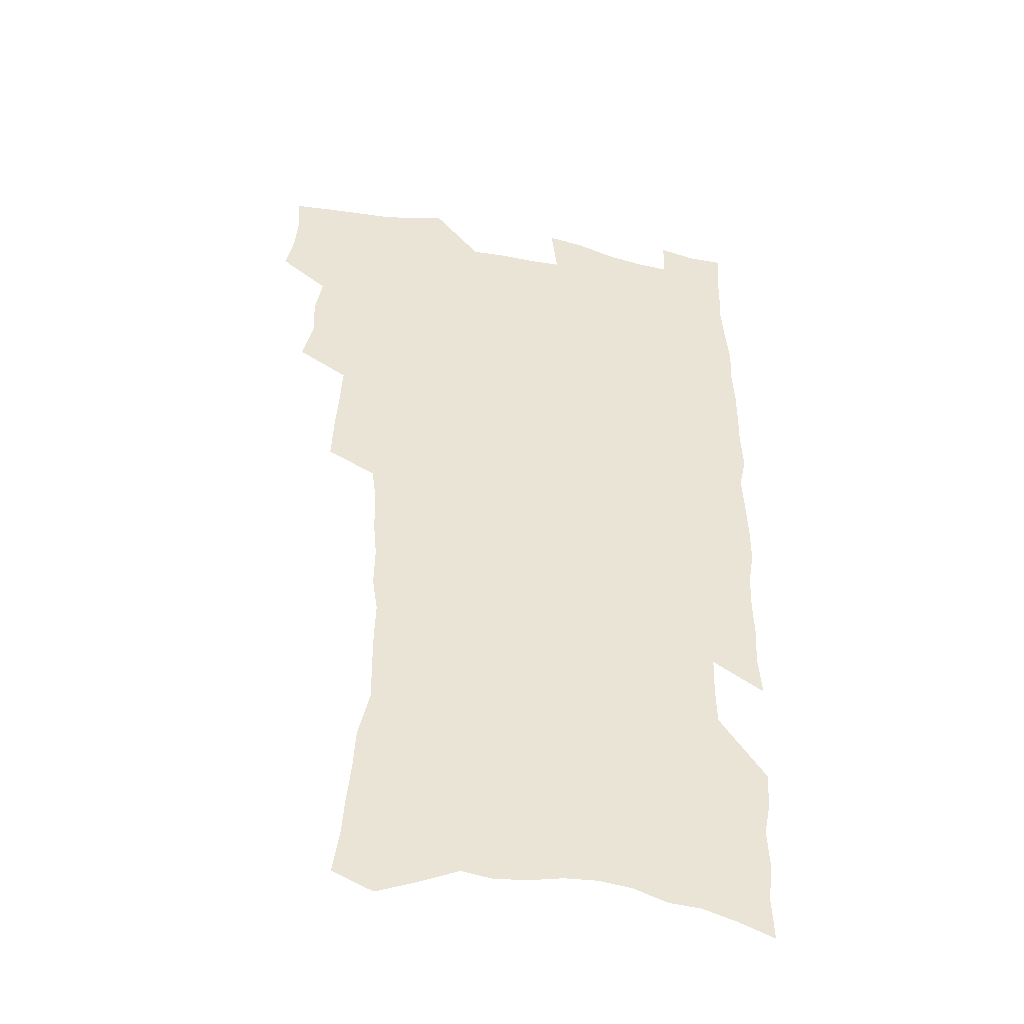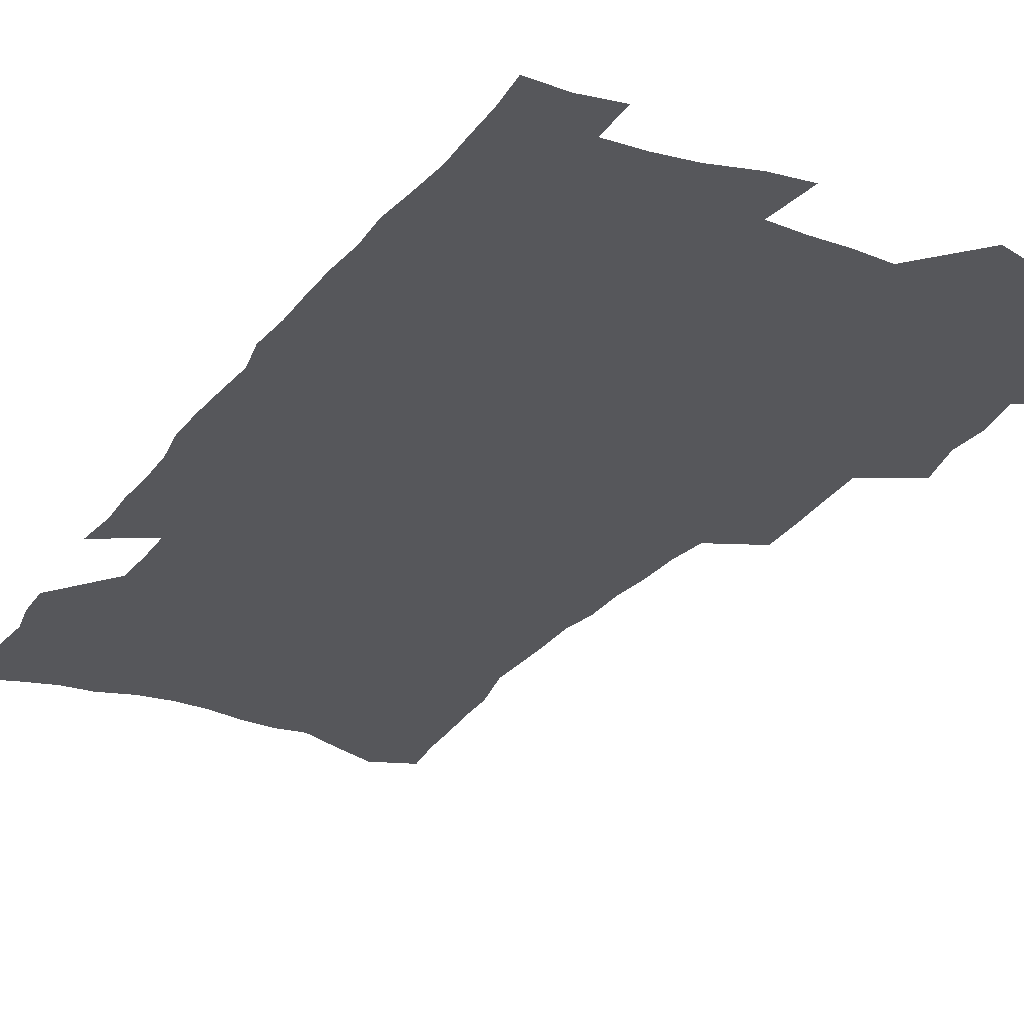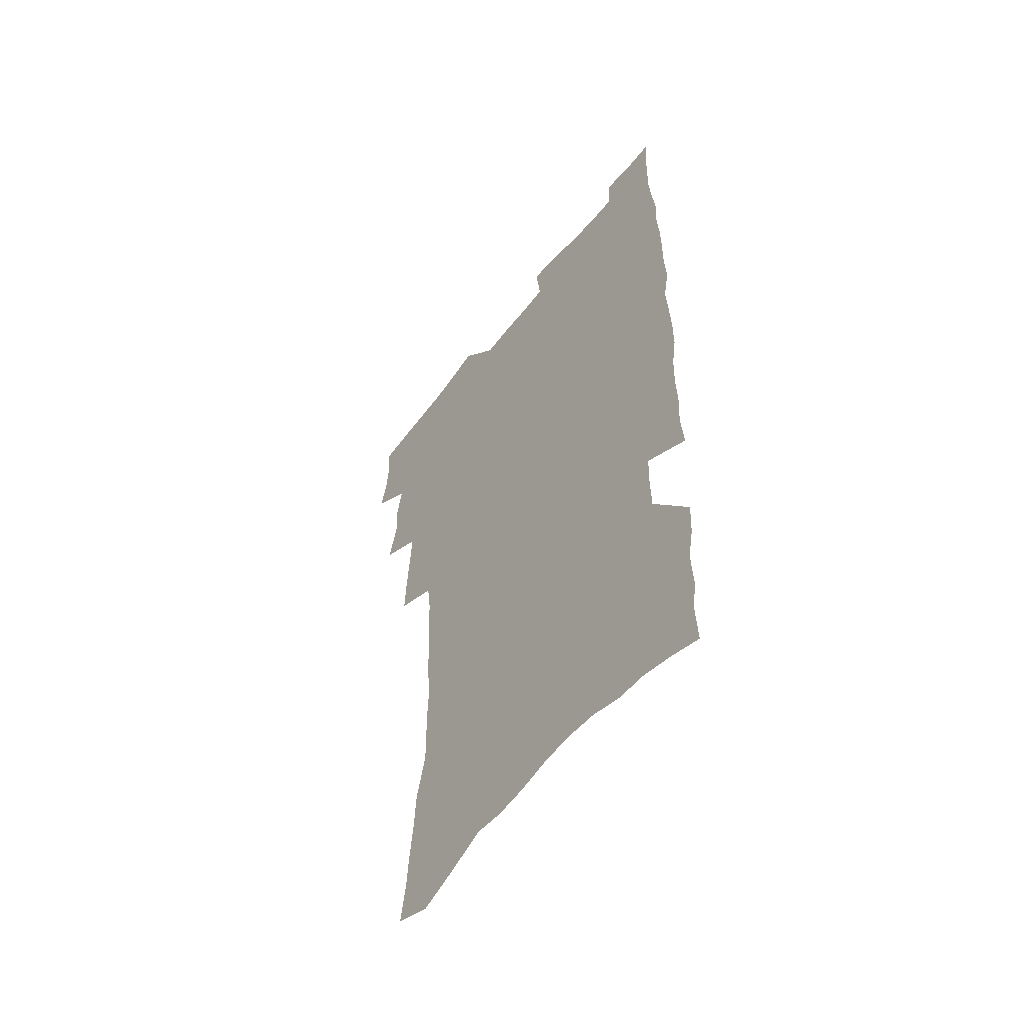
<metadata>
{"format":"obj","ext":"obj","renderer":"f3d","projection":"perspective","resolution":1024,"background":"white","views":[{"elev":-43.6,"azim":-12.9,"up":"+Y"},{"elev":-27.1,"azim":151.0,"up":"+Z"},{"elev":-56.8,"azim":52.3,"up":"+Y"}]}
</metadata>
<code>
v 475.8 520.5 0
v 479.2 536.2 0
v 480.4 551 0
v 479.2 566 0
v 488.9 456.1 0
v 493.5 474.5 0
v 492.6 489.9 0
v 495.7 506.4 0
v 495.9 521.5 0
v 497.6 536.6 0
v 496.3 551.5 0
v 494.1 567.6 0
v 506.5 392 0
v 507.3 409.7 0
v 508.6 427.3 0
v 509.7 444.4 0
v 510.8 461 0
v 511.7 477 0
v 512.4 492.4 0
v 511.6 507.1 0
v 514.6 522.8 0
v 513.3 537.3 0
v 511.7 552.3 0
v 509.2 568.7 0
v 520.7 166.5 0
v 523.4 184.2 0
v 524.5 200.4 0
v 526.3 217.4 0
v 527.2 233.7 0
v 532 254.3 0
v 531.8 269.4 0
v 531.7 285.2 0
v 532.3 302.5 0
v 530 316.8 0
v 530.4 334.3 0
v 529 349.8 0
v 528.7 367 0
v 526.8 382.4 0
v 527.2 399.8 0
v 528.2 416.9 0
v 527.9 432.5 0
v 529.1 448.9 0
v 528.6 463.7 0
v 530.1 479.4 0
v 530.7 494.2 0
v 529.3 508.6 0
v 529.6 523.2 0
v 528.6 538 0
v 526.6 553.4 0
v 524.2 569.8 0
v 537.8 159.5 0
v 542.7 180.1 0
v 542.3 194.4 0
v 543.7 211.3 0
v 548 231.9 0
v 548.5 247.8 0
v 549.5 264.2 0
v 548.1 278.2 0
v 548 293.8 0
v 548.4 310.9 0
v 548.2 327 0
v 547.6 342.8 0
v 545.9 357.3 0
v 546.7 374.6 0
v 544.6 388.7 0
v 544.2 404.5 0
v 544.8 420.7 0
v 544.3 435.5 0
v 544.5 450.8 0
v 545.6 466.2 0
v 545.1 480.5 0
v 546.1 495.3 0
v 547.1 509.5 0
v 545.8 523.5 0
v 543.7 538.9 0
v 541.2 555.8 0
v 538.6 572.7 0
v 554.1 166.1 0
v 556.6 183.9 0
v 559.4 202.9 0
v 562.6 222.8 0
v 563.4 239 0
v 565.1 256.7 0
v 564.9 271.6 0
v 564.3 286.2 0
v 562.9 300.1 0
v 562.8 316.2 0
v 562.8 332.3 0
v 561.5 346.6 0
v 562 363.6 0
v 561.4 378.5 0
v 560 392.5 0
v 559.8 407.9 0
v 560.1 423.2 0
v 560.6 438.6 0
v 561 453.5 0
v 560.8 467.7 0
v 561.2 482.2 0
v 561.3 496.2 0
v 561.3 510.1 0
v 560.4 524.1 0
v 559.1 539 0
v 557.5 554.6 0
v 552.8 576.8 0
v 571.4 173.8 0
v 572.9 190.5 0
v 576.2 211.8 0
v 577.6 229.3 0
v 577.8 244.4 0
v 578.1 260.1 0
v 577.8 274.7 0
v 577.6 290 0
v 576.3 303.5 0
v 577.4 321.8 0
v 576.7 336.2 0
v 575.4 349.9 0
v 576.3 367.3 0
v 574.8 380.6 0
v 576.1 397.4 0
v 575.8 411.7 0
v 575.2 425.6 0
v 575.3 440.3 0
v 575.6 454.9 0
v 574.5 468.2 0
v 575.3 482.8 0
v 575.8 496.9 0
v 575.3 510.7 0
v 574.4 524.9 0
v 574.4 538.6 0
v 572.7 554.4 0
v 584.4 172.2 0
v 587.6 195.5 0
v 589.6 214.8 0
v 590.2 230.8 0
v 590.5 246.6 0
v 590.7 261.9 0
v 591.1 278.3 0
v 590.4 292.2 0
v 589.9 307.2 0
v 590.2 323.3 0
v 589.8 338.4 0
v 589.8 354.2 0
v 589.7 369.4 0
v 589.6 384.3 0
v 589.5 398.7 0
v 588.9 412 0
v 589.5 427.6 0
v 588.9 441.1 0
v 589.5 455.8 0
v 589.2 469.5 0
v 589.3 483.3 0
v 589.7 497.2 0
v 589.6 510.9 0
v 589 525 0
v 588.4 539.4 0
v 587.1 555.4 0
v 598.5 173.5 0
v 600.6 194.6 0
v 603.1 218.8 0
v 603.5 234.6 0
v 603.7 249.8 0
v 603.6 264.2 0
v 603.6 279.2 0
v 603.7 295.3 0
v 603.7 311.3 0
v 603.3 325.3 0
v 603.4 341.4 0
v 603.3 356.5 0
v 603.1 371.2 0
v 603 385.5 0
v 602.9 399.8 0
v 603 414.2 0
v 603.1 428.7 0
v 603.5 443.2 0
v 603.3 456.6 0
v 603.5 470.5 0
v 603.6 484 0
v 603.3 497.5 0
v 603.6 511.2 0
v 603.2 525.2 0
v 602.6 540.1 0
v 601.9 555.1 0
v 613.1 176.6 0
v 614.3 196.6 0
v 615.5 218.3 0
v 615.9 234.5 0
v 616 250.4 0
v 616 263.4 0
v 616.4 281.6 0
v 616.3 295.6 0
v 616.3 311 0
v 616.2 326.6 0
v 616.3 343.2 0
v 616.2 357.2 0
v 616.2 371.4 0
v 616.1 385.2 0
v 616.2 399.9 0
v 616.3 413.6 0
v 616.5 428.7 0
v 616.7 443 0
v 616.8 456.6 0
v 616.9 470.6 0
v 617 484.2 0
v 617.5 497.8 0
v 617.4 511.4 0
v 617.5 525.1 0
v 617.2 539.4 0
v 616.4 555.9 0
v 613.8 577.4 0
v 627.2 177.5 0
v 627.7 198.3 0
v 628.1 217.5 0
v 628.4 234.4 0
v 628.6 249.5 0
v 628.8 266.2 0
v 628.9 281.6 0
v 628.9 296.1 0
v 629 310.6 0
v 629.1 325 0
v 629.1 342.2 0
v 629.1 357.3 0
v 629.2 371.5 0
v 629.3 386.5 0
v 629.4 400 0
v 629.6 414.3 0
v 629.9 428.2 0
v 629.9 442.9 0
v 630.3 456.3 0
v 630.3 470.7 0
v 630.6 483.9 0
v 630.9 497.6 0
v 631.3 511.3 0
v 631.5 525.1 0
v 631.5 539.7 0
v 631.3 554.8 0
v 629.1 575.4 0
v 641.2 176.1 0
v 641 197.5 0
v 640.9 216.1 0
v 641.2 232 0
v 641.2 248.9 0
v 641.7 263.9 0
v 641.5 280.6 0
v 641.4 296 0
v 641.9 309.7 0
v 641.8 327.4 0
v 641.9 341.8 0
v 642.1 356.3 0
v 642.3 370.5 0
v 642.5 385.2 0
v 642.6 399.4 0
v 642.7 414 0
v 643.5 427.1 0
v 643.3 442.1 0
v 643.8 455.8 0
v 643.7 470.2 0
v 644 483.8 0
v 644.8 497.3 0
v 645.1 511 0
v 645.7 524.8 0
v 646.3 538.5 0
v 646.1 553.8 0
v 645.8 570.6 0
v 655.8 171.4 0
v 654.7 194.3 0
v 654.1 213.6 0
v 654.3 229.6 0
v 655.3 243.8 0
v 654.4 262.3 0
v 654.6 277.8 0
v 654.6 293.4 0
v 654.7 309 0
v 655.2 324.1 0
v 655.3 339.1 0
v 655.7 353.8 0
v 655.7 369 0
v 655.8 383.7 0
v 656.2 398 0
v 656.4 412.4 0
v 656.9 426.5 0
v 658.7 439.5 0
v 657.8 455 0
v 658.6 468.5 0
v 658.3 482.9 0
v 658.4 496.9 0
v 658.5 510.5 0
v 660.2 524.3 0
v 660.2 538.4 0
v 660.6 552.8 0
v 660.8 568.5 0
v 669.7 170.6 0
v 669.6 188 0
v 668.2 208.8 0
v 668.5 225 0
v 668.2 242.1 0
v 668.3 257.7 0
v 668.3 273.8 0
v 668.2 289.9 0
v 669.1 304.5 0
v 668.8 320.7 0
v 670.6 334 0
v 669.8 350.7 0
v 670.2 365.4 0
v 670.5 380.2 0
v 671.6 394.3 0
v 671.1 409.7 0
v 671 424.7 0
v 672.1 438.7 0
v 671.7 453.7 0
v 672.4 467.6 0
v 672.3 482.1 0
v 672.7 496 0
v 675.4 509.9 0
v 675 524 0
v 674.5 538.3 0
v 674.9 552.5 0
v 675.4 567.8 0
v 675.6 584.2 0
v 684.3 166.6 0
v 683.1 186.4 0
v 682.9 203.4 0
v 683.9 218.6 0
v 683 236.4 0
v 682.3 253.1 0
v 683.4 267.5 0
v 683 284.1 0
v 683.5 299.7 0
v 683.7 315.7 0
v 684.3 331 0
v 684.6 346.3 0
v 685.3 361.1 0
v 685.8 376 0
v 687.3 390.2 0
v 686.9 405.9 0
v 687 421.1 0
v 688 435.5 0
v 687.5 450.8 0
v 687.4 465.6 0
v 689.1 479.5 0
v 688.5 494.4 0
v 690.2 508.6 0
v 689.2 523.9 0
v 689.2 538.1 0
v 689 552 0
v 690 566.5 0
v 690.9 581.4 0
v 699.6 161.1 0
v 698.7 179.7 0
v 700.7 194.3 0
v 699.8 211.8 0
v 702.6 225.4 0
v 703.3 240.8 0
v 705.5 287.1 0
v 704.1 305 0
v 704.9 320.6 0
v 704.4 337.2 0
v 704.8 352.7 0
v 707.2 367 0
v 707.2 382.7 0
v 706.5 399 0
v 705.5 415.4 0
v 708.5 429.4 0
v 707.5 445.5 0
v 707.7 460.8 0
v 707.6 476 0
v 706.5 491.6 0
v 707.3 506.3 0
v 705.6 522.3 0
v 704.3 537.6 0
v 704.8 552.1 0
v 704.9 566.4 0
v 706.2 581.7 0
f 8 9 1
f 1 9 2
f 9 10 2
f 2 10 3
f 10 11 3
f 3 11 4
f 11 12 4
f 16 17 5
f 5 17 6
f 17 18 6
f 6 18 7
f 18 19 7
f 7 19 8
f 19 20 8
f 8 20 9
f 20 21 9
f 9 21 10
f 21 22 10
f 10 22 11
f 22 23 11
f 11 23 12
f 23 24 12
f 38 39 13
f 13 39 14
f 39 40 14
f 14 40 15
f 40 41 15
f 15 41 16
f 41 42 16
f 16 42 17
f 42 43 17
f 17 43 18
f 43 44 18
f 18 44 19
f 44 45 19
f 19 45 20
f 45 46 20
f 20 46 21
f 46 47 21
f 21 47 22
f 47 48 22
f 22 48 23
f 48 49 23
f 23 49 24
f 49 50 24
f 51 52 25
f 25 52 26
f 52 53 26
f 26 53 27
f 53 54 27
f 27 54 28
f 54 55 28
f 28 55 29
f 55 56 29
f 29 56 30
f 56 57 30
f 30 57 31
f 57 58 31
f 31 58 32
f 58 59 32
f 32 59 33
f 59 60 33
f 33 60 34
f 60 61 34
f 34 61 35
f 61 62 35
f 35 62 36
f 62 63 36
f 36 63 37
f 63 64 37
f 37 64 38
f 64 65 38
f 38 65 39
f 65 66 39
f 39 66 40
f 66 67 40
f 40 67 41
f 67 68 41
f 41 68 42
f 68 69 42
f 42 69 43
f 69 70 43
f 43 70 44
f 70 71 44
f 44 71 45
f 71 72 45
f 45 72 46
f 72 73 46
f 46 73 47
f 73 74 47
f 47 74 48
f 74 75 48
f 48 75 49
f 75 76 49
f 49 76 50
f 76 77 50
f 51 78 52
f 78 79 52
f 52 79 53
f 79 80 53
f 53 80 54
f 80 81 54
f 54 81 55
f 81 82 55
f 55 82 56
f 82 83 56
f 56 83 57
f 83 84 57
f 57 84 58
f 84 85 58
f 58 85 59
f 85 86 59
f 59 86 60
f 86 87 60
f 60 87 61
f 87 88 61
f 61 88 62
f 88 89 62
f 62 89 63
f 89 90 63
f 63 90 64
f 90 91 64
f 64 91 65
f 91 92 65
f 65 92 66
f 92 93 66
f 66 93 67
f 93 94 67
f 67 94 68
f 94 95 68
f 68 95 69
f 95 96 69
f 69 96 70
f 96 97 70
f 70 97 71
f 97 98 71
f 71 98 72
f 98 99 72
f 72 99 73
f 99 100 73
f 73 100 74
f 100 101 74
f 74 101 75
f 101 102 75
f 75 102 76
f 102 103 76
f 76 103 77
f 103 104 77
f 78 105 79
f 105 106 79
f 79 106 80
f 106 107 80
f 80 107 81
f 107 108 81
f 81 108 82
f 108 109 82
f 82 109 83
f 109 110 83
f 83 110 84
f 110 111 84
f 84 111 85
f 111 112 85
f 85 112 86
f 112 113 86
f 86 113 87
f 113 114 87
f 87 114 88
f 114 115 88
f 88 115 89
f 115 116 89
f 89 116 90
f 116 117 90
f 90 117 91
f 117 118 91
f 91 118 92
f 118 119 92
f 92 119 93
f 119 120 93
f 93 120 94
f 120 121 94
f 94 121 95
f 121 122 95
f 95 122 96
f 122 123 96
f 96 123 97
f 123 124 97
f 97 124 98
f 124 125 98
f 98 125 99
f 125 126 99
f 99 126 100
f 126 127 100
f 100 127 101
f 127 128 101
f 101 128 102
f 128 129 102
f 102 129 103
f 129 130 103
f 103 130 104
f 105 131 106
f 131 132 106
f 106 132 107
f 132 133 107
f 107 133 108
f 133 134 108
f 108 134 109
f 134 135 109
f 109 135 110
f 135 136 110
f 110 136 111
f 136 137 111
f 111 137 112
f 137 138 112
f 112 138 113
f 138 139 113
f 113 139 114
f 139 140 114
f 114 140 115
f 140 141 115
f 115 141 116
f 141 142 116
f 116 142 117
f 142 143 117
f 117 143 118
f 143 144 118
f 118 144 119
f 144 145 119
f 119 145 120
f 145 146 120
f 120 146 121
f 146 147 121
f 121 147 122
f 147 148 122
f 122 148 123
f 148 149 123
f 123 149 124
f 149 150 124
f 124 150 125
f 150 151 125
f 125 151 126
f 151 152 126
f 126 152 127
f 152 153 127
f 127 153 128
f 153 154 128
f 128 154 129
f 154 155 129
f 129 155 130
f 155 156 130
f 131 157 132
f 157 158 132
f 132 158 133
f 158 159 133
f 133 159 134
f 159 160 134
f 134 160 135
f 160 161 135
f 135 161 136
f 161 162 136
f 136 162 137
f 162 163 137
f 137 163 138
f 163 164 138
f 138 164 139
f 164 165 139
f 139 165 140
f 165 166 140
f 140 166 141
f 166 167 141
f 141 167 142
f 167 168 142
f 142 168 143
f 168 169 143
f 143 169 144
f 169 170 144
f 144 170 145
f 170 171 145
f 145 171 146
f 171 172 146
f 146 172 147
f 172 173 147
f 147 173 148
f 173 174 148
f 148 174 149
f 174 175 149
f 149 175 150
f 175 176 150
f 150 176 151
f 176 177 151
f 151 177 152
f 177 178 152
f 152 178 153
f 178 179 153
f 153 179 154
f 179 180 154
f 154 180 155
f 180 181 155
f 155 181 156
f 181 182 156
f 157 183 158
f 183 184 158
f 158 184 159
f 184 185 159
f 159 185 160
f 185 186 160
f 160 186 161
f 186 187 161
f 161 187 162
f 187 188 162
f 162 188 163
f 188 189 163
f 163 189 164
f 189 190 164
f 164 190 165
f 190 191 165
f 165 191 166
f 191 192 166
f 166 192 167
f 192 193 167
f 167 193 168
f 193 194 168
f 168 194 169
f 194 195 169
f 169 195 170
f 195 196 170
f 170 196 171
f 196 197 171
f 171 197 172
f 197 198 172
f 172 198 173
f 198 199 173
f 173 199 174
f 199 200 174
f 174 200 175
f 200 201 175
f 175 201 176
f 201 202 176
f 176 202 177
f 202 203 177
f 177 203 178
f 203 204 178
f 178 204 179
f 204 205 179
f 179 205 180
f 205 206 180
f 180 206 181
f 206 207 181
f 181 207 182
f 207 208 182
f 183 210 184
f 210 211 184
f 184 211 185
f 211 212 185
f 185 212 186
f 212 213 186
f 186 213 187
f 213 214 187
f 187 214 188
f 214 215 188
f 188 215 189
f 215 216 189
f 189 216 190
f 216 217 190
f 190 217 191
f 217 218 191
f 191 218 192
f 218 219 192
f 192 219 193
f 219 220 193
f 193 220 194
f 220 221 194
f 194 221 195
f 221 222 195
f 195 222 196
f 222 223 196
f 196 223 197
f 223 224 197
f 197 224 198
f 224 225 198
f 198 225 199
f 225 226 199
f 199 226 200
f 226 227 200
f 200 227 201
f 227 228 201
f 201 228 202
f 228 229 202
f 202 229 203
f 229 230 203
f 203 230 204
f 230 231 204
f 204 231 205
f 231 232 205
f 205 232 206
f 232 233 206
f 206 233 207
f 233 234 207
f 207 234 208
f 234 235 208
f 208 235 209
f 235 236 209
f 210 237 211
f 237 238 211
f 211 238 212
f 238 239 212
f 212 239 213
f 239 240 213
f 213 240 214
f 240 241 214
f 214 241 215
f 241 242 215
f 215 242 216
f 242 243 216
f 216 243 217
f 243 244 217
f 217 244 218
f 244 245 218
f 218 245 219
f 245 246 219
f 219 246 220
f 246 247 220
f 220 247 221
f 247 248 221
f 221 248 222
f 248 249 222
f 222 249 223
f 249 250 223
f 223 250 224
f 250 251 224
f 224 251 225
f 251 252 225
f 225 252 226
f 252 253 226
f 226 253 227
f 253 254 227
f 227 254 228
f 254 255 228
f 228 255 229
f 255 256 229
f 229 256 230
f 256 257 230
f 230 257 231
f 257 258 231
f 231 258 232
f 258 259 232
f 232 259 233
f 259 260 233
f 233 260 234
f 260 261 234
f 234 261 235
f 261 262 235
f 235 262 236
f 262 263 236
f 237 264 238
f 264 265 238
f 238 265 239
f 265 266 239
f 239 266 240
f 266 267 240
f 240 267 241
f 267 268 241
f 241 268 242
f 268 269 242
f 242 269 243
f 269 270 243
f 243 270 244
f 270 271 244
f 244 271 245
f 271 272 245
f 245 272 246
f 272 273 246
f 246 273 247
f 273 274 247
f 247 274 248
f 274 275 248
f 248 275 249
f 275 276 249
f 249 276 250
f 276 277 250
f 250 277 251
f 277 278 251
f 251 278 252
f 278 279 252
f 252 279 253
f 279 280 253
f 253 280 254
f 280 281 254
f 254 281 255
f 281 282 255
f 255 282 256
f 282 283 256
f 256 283 257
f 283 284 257
f 257 284 258
f 284 285 258
f 258 285 259
f 285 286 259
f 259 286 260
f 286 287 260
f 260 287 261
f 287 288 261
f 261 288 262
f 288 289 262
f 262 289 263
f 289 290 263
f 264 291 265
f 291 292 265
f 265 292 266
f 292 293 266
f 266 293 267
f 293 294 267
f 267 294 268
f 294 295 268
f 268 295 269
f 295 296 269
f 269 296 270
f 296 297 270
f 270 297 271
f 297 298 271
f 271 298 272
f 298 299 272
f 272 299 273
f 299 300 273
f 273 300 274
f 300 301 274
f 274 301 275
f 301 302 275
f 275 302 276
f 302 303 276
f 276 303 277
f 303 304 277
f 277 304 278
f 304 305 278
f 278 305 279
f 305 306 279
f 279 306 280
f 306 307 280
f 280 307 281
f 307 308 281
f 281 308 282
f 308 309 282
f 282 309 283
f 309 310 283
f 283 310 284
f 310 311 284
f 284 311 285
f 311 312 285
f 285 312 286
f 312 313 286
f 286 313 287
f 313 314 287
f 287 314 288
f 314 315 288
f 288 315 289
f 315 316 289
f 289 316 290
f 316 317 290
f 291 319 292
f 319 320 292
f 292 320 293
f 320 321 293
f 293 321 294
f 321 322 294
f 294 322 295
f 322 323 295
f 295 323 296
f 323 324 296
f 296 324 297
f 324 325 297
f 297 325 298
f 325 326 298
f 298 326 299
f 326 327 299
f 299 327 300
f 327 328 300
f 300 328 301
f 328 329 301
f 301 329 302
f 329 330 302
f 302 330 303
f 330 331 303
f 303 331 304
f 331 332 304
f 304 332 305
f 332 333 305
f 305 333 306
f 333 334 306
f 306 334 307
f 334 335 307
f 307 335 308
f 335 336 308
f 308 336 309
f 336 337 309
f 309 337 310
f 337 338 310
f 310 338 311
f 338 339 311
f 311 339 312
f 339 340 312
f 312 340 313
f 340 341 313
f 313 341 314
f 341 342 314
f 314 342 315
f 342 343 315
f 315 343 316
f 343 344 316
f 316 344 317
f 344 345 317
f 317 345 318
f 345 346 318
f 319 347 320
f 347 348 320
f 320 348 321
f 348 349 321
f 321 349 322
f 349 350 322
f 322 350 323
f 350 351 323
f 323 351 324
f 351 352 324
f 324 352 325
f 327 353 328
f 353 354 328
f 328 354 329
f 354 355 329
f 329 355 330
f 355 356 330
f 330 356 331
f 356 357 331
f 331 357 332
f 357 358 332
f 332 358 333
f 358 359 333
f 333 359 334
f 359 360 334
f 334 360 335
f 360 361 335
f 335 361 336
f 361 362 336
f 336 362 337
f 362 363 337
f 337 363 338
f 363 364 338
f 338 364 339
f 364 365 339
f 339 365 340
f 365 366 340
f 340 366 341
f 366 367 341
f 341 367 342
f 367 368 342
f 342 368 343
f 368 369 343
f 343 369 344
f 369 370 344
f 344 370 345
f 370 371 345
f 345 371 346
f 371 372 346

</code>
